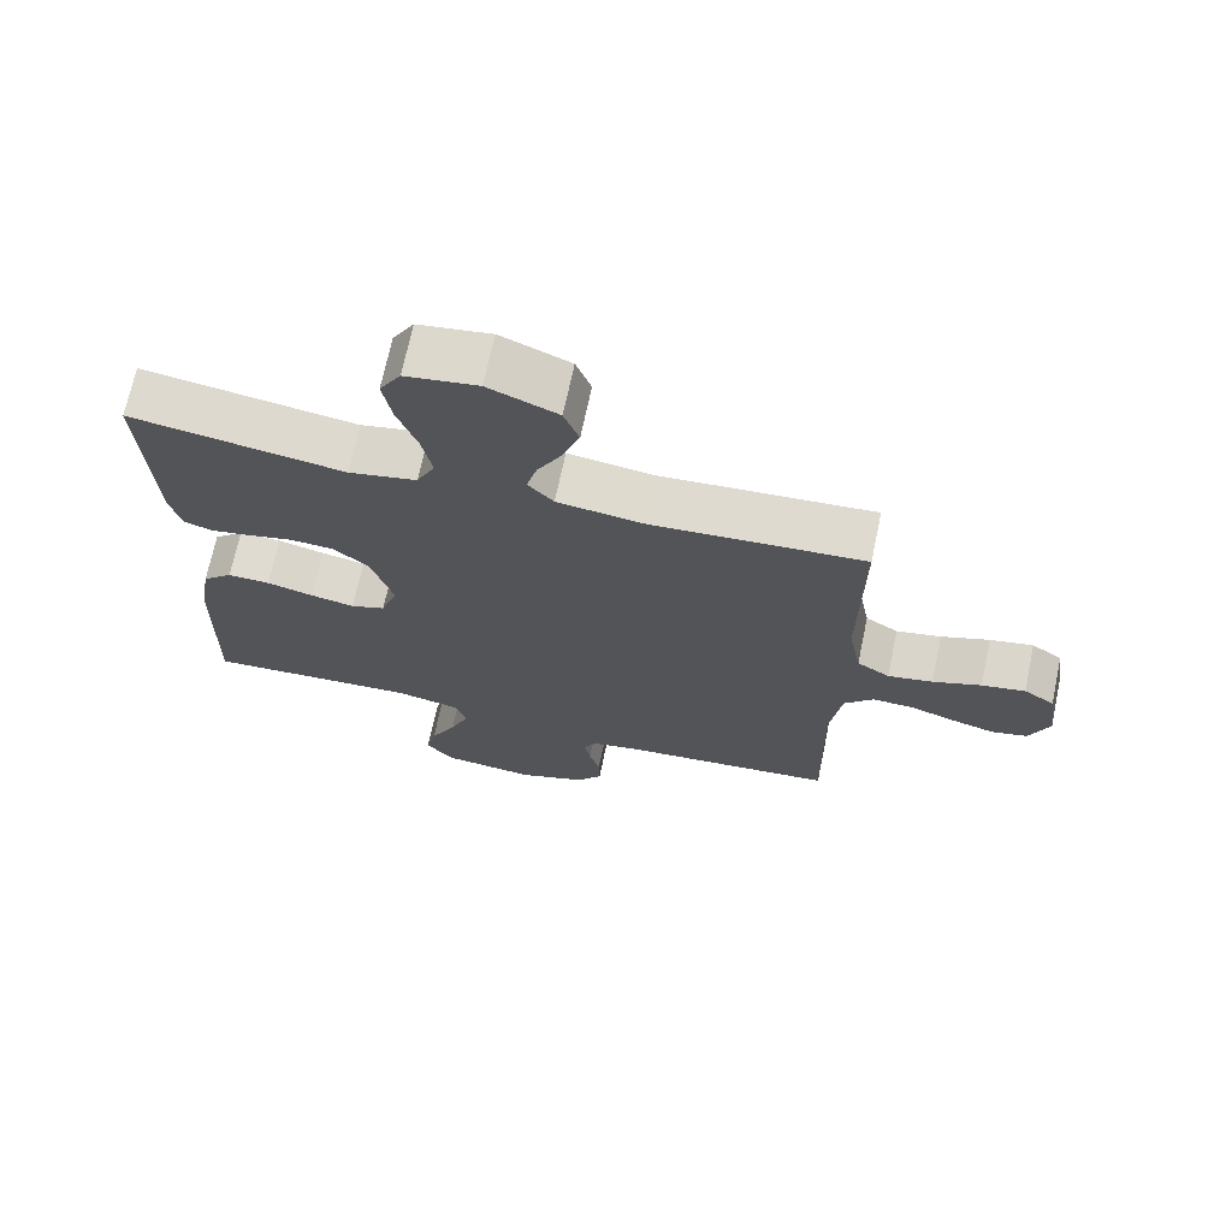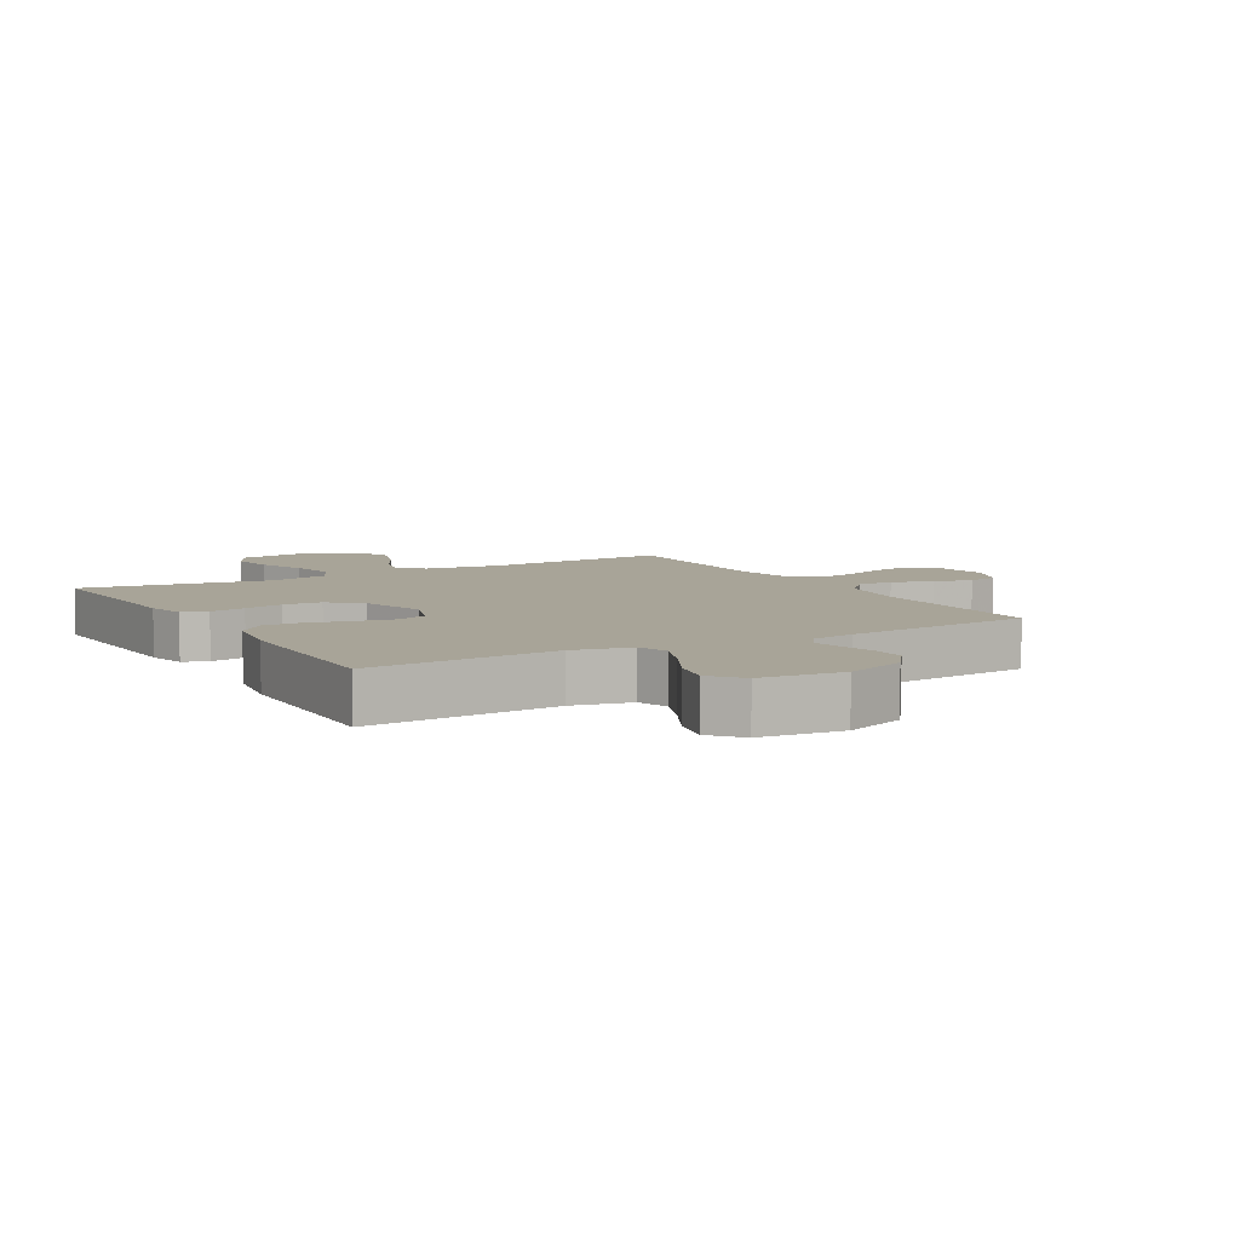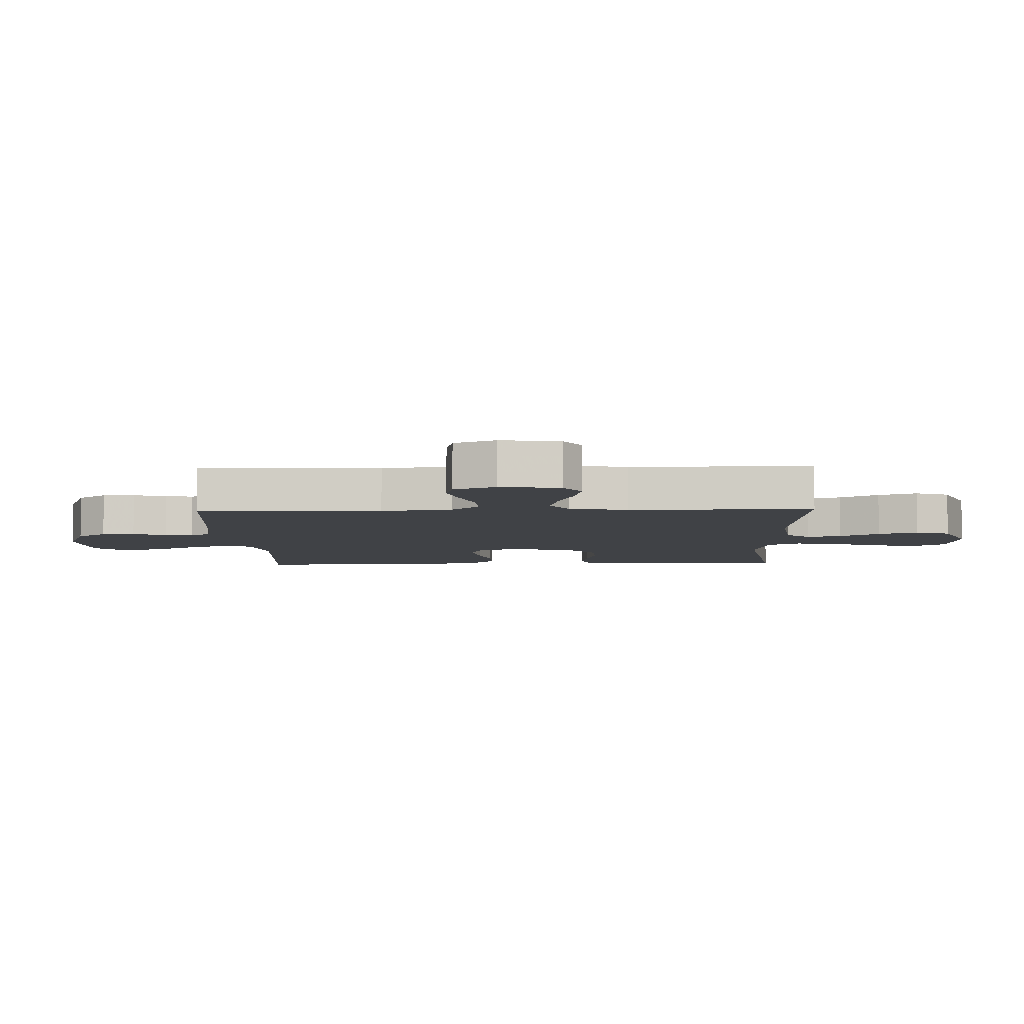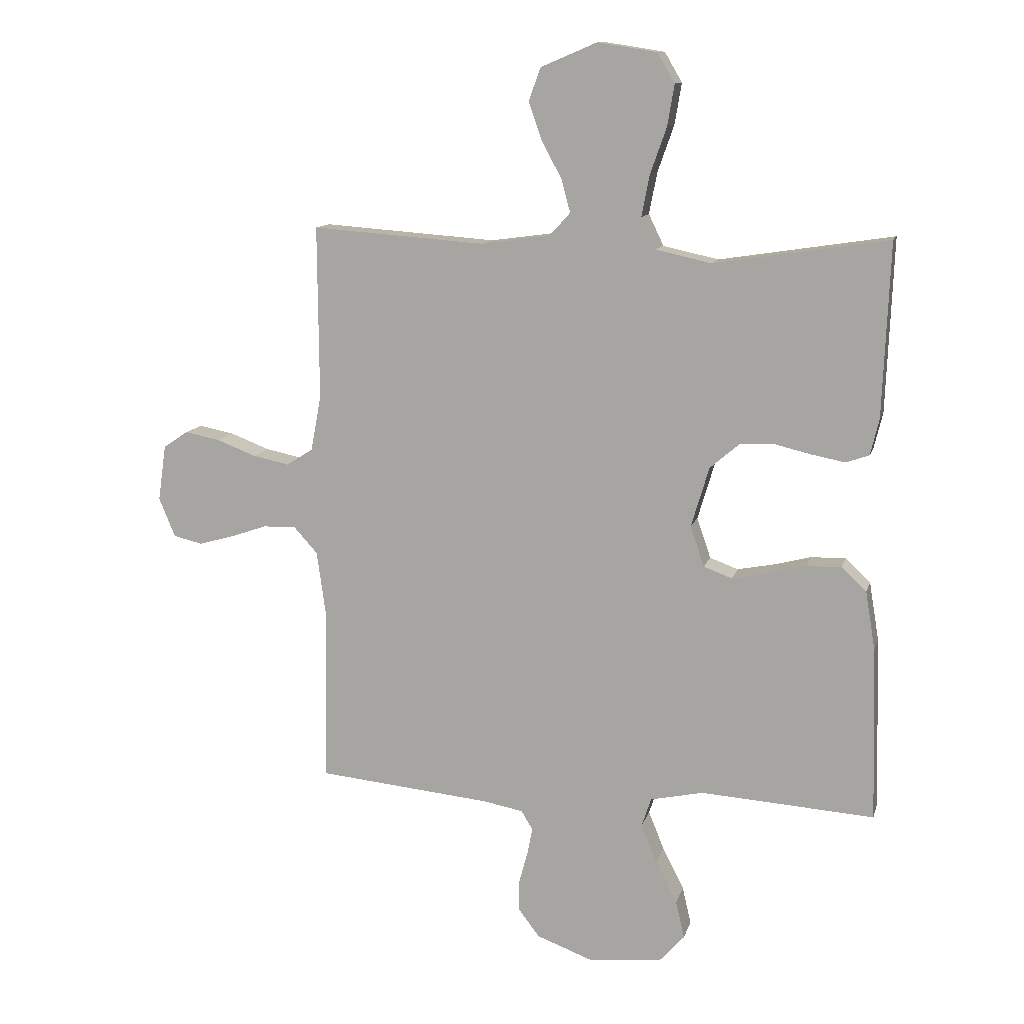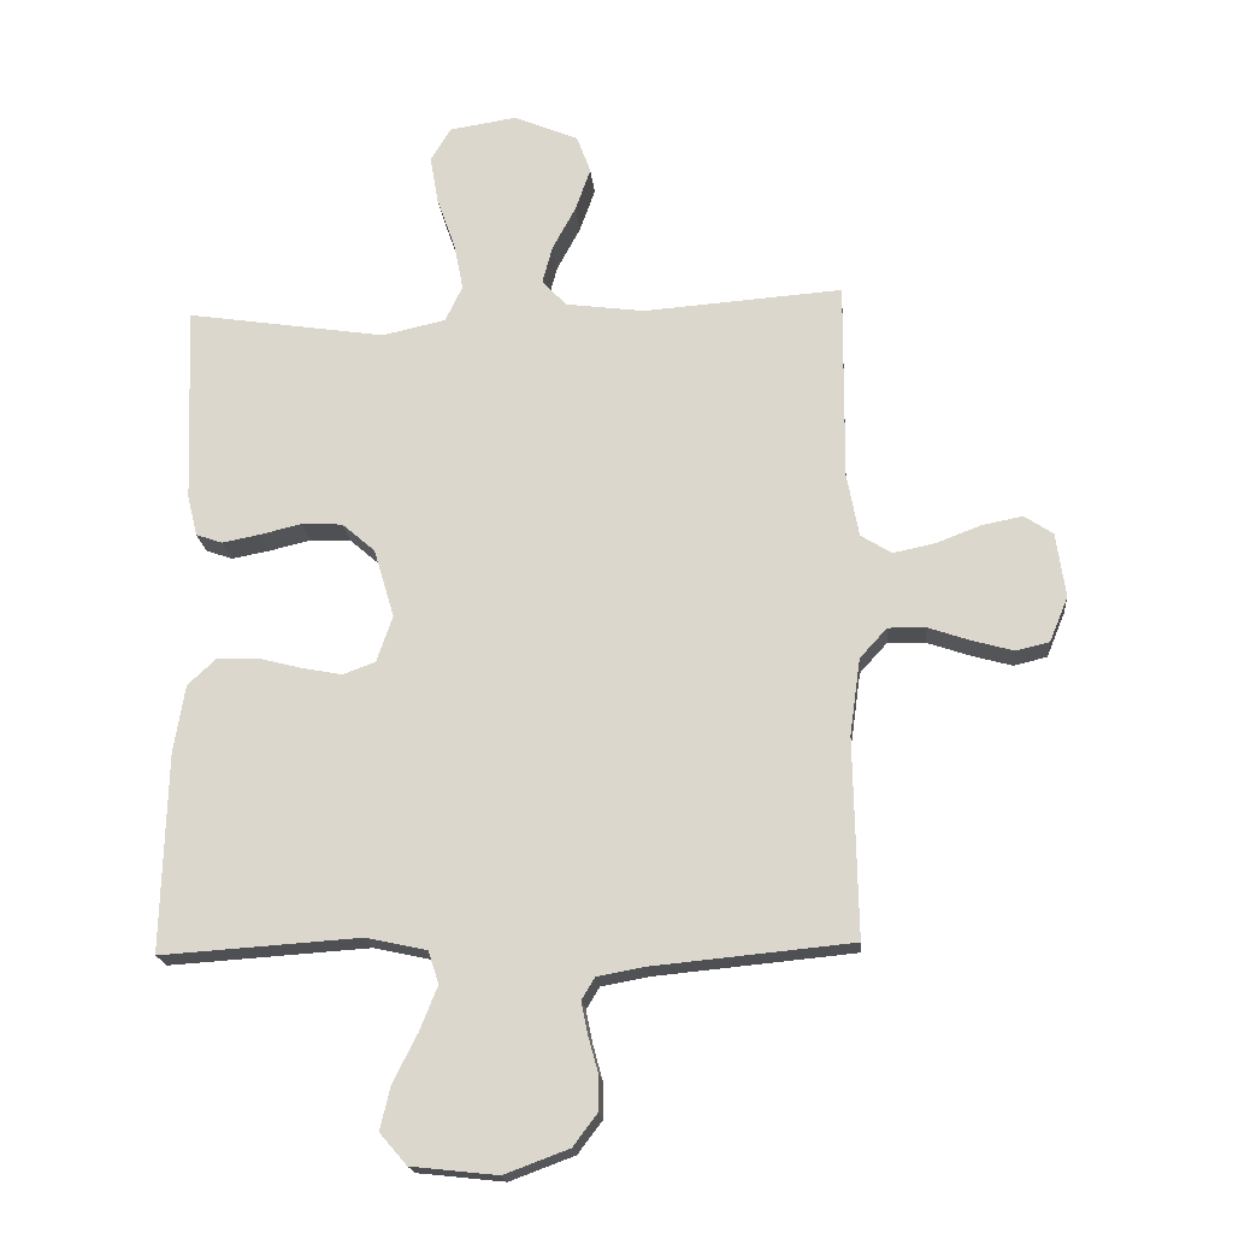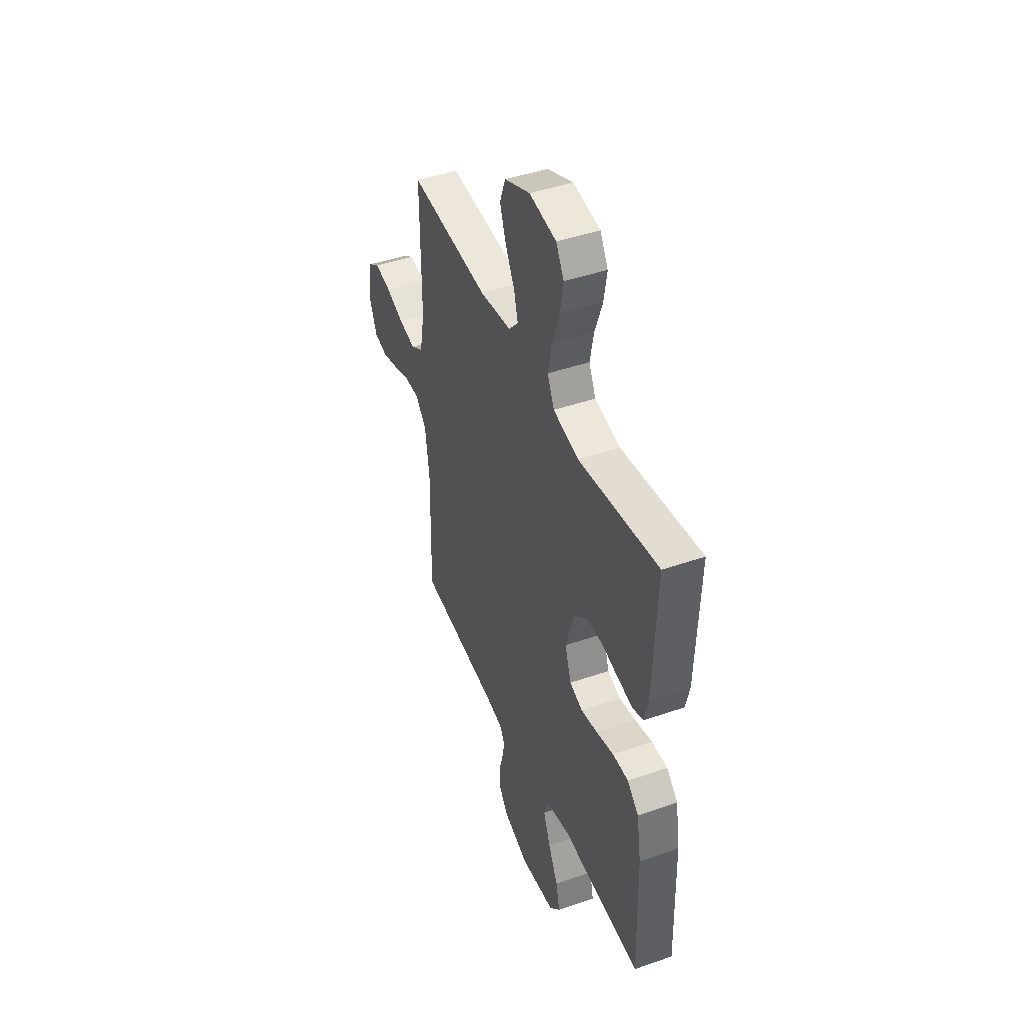
<metadata>
{"format":"obj","ext":"obj","renderer":"f3d","projection":"perspective","resolution":1024,"background":"white","views":[{"elev":70.2,"azim":-168.1,"up":"+Z"},{"elev":7.0,"azim":150.1,"up":"+Y"},{"elev":-6.3,"azim":-88.2,"up":"+Y"},{"elev":11.9,"azim":14.0,"up":"+Z"},{"elev":-18.9,"azim":-174.9,"up":"+Z"},{"elev":44.7,"azim":68.0,"up":"+Z"}]}
</metadata>
<code>
v 0.5 0.07 -0.5
v 0.2 0.07 -0.48
v 0.108 0.07 -0.5
v 0.092 0.07 -0.549
v 0.119 0.07 -0.616
v 0.156 0.07 -0.689
v 0.171 0.07 -0.754
v 0.13 0.07 -0.801
v 0 0.07 -0.815
v -0.097 0.07 -0.779
v -0.134 0.07 -0.73
v -0.133 0.07 -0.676
v -0.118 0.07 -0.621
v -0.109 0.07 -0.575
v -0.129 0.07 -0.542
v -0.2 0.07 -0.529
v -0.5 0.07 -0.5
v -0.494 0.07 -0.2
v -0.51 0.07 -0.085
v -0.551 0.07 -0.04
v -0.608 0.07 -0.041
v -0.672 0.07 -0.063
v -0.733 0.07 -0.08
v -0.783 0.07 -0.068
v -0.811 0.07 0
v -0.797 0.07 0.097
v -0.754 0.07 0.126
v -0.693 0.07 0.114
v -0.625 0.07 0.088
v -0.562 0.07 0.075
v -0.516 0.07 0.104
v -0.498 0.07 0.2
v -0.5 0.07 0.5
v -0.2 0.07 0.478
v -0.081 0.07 0.494
v -0.045 0.07 0.534
v -0.06 0.07 0.59
v -0.095 0.07 0.655
v -0.118 0.07 0.72
v -0.097 0.07 0.777
v 0 0.07 0.818
v 0.102 0.07 0.802
v 0.132 0.07 0.751
v 0.12 0.07 0.68
v 0.092 0.07 0.601
v 0.078 0.07 0.529
v 0.104 0.07 0.475
v 0.2 0.07 0.454
v 0.5 0.07 0.5
v 0.488 0.07 0.2
v 0.473 0.07 0.138
v 0.433 0.07 0.124
v 0.376 0.07 0.135
v 0.313 0.07 0.15
v 0.252 0.07 0.147
v 0.202 0.07 0.104
v 0.171 0.07 0
v 0.195 0.07 -0.07
v 0.244 0.07 -0.088
v 0.306 0.07 -0.076
v 0.372 0.07 -0.059
v 0.432 0.07 -0.058
v 0.475 0.07 -0.098
v 0.492 0.07 -0.2
v 0.5 0 -0.5
v 0.2 0 -0.48
v 0.108 0 -0.5
v 0.092 0 -0.549
v 0.119 0 -0.616
v 0.156 0 -0.689
v 0.171 0 -0.754
v 0.13 0 -0.801
v 0 0 -0.815
v -0.097 0 -0.779
v -0.134 0 -0.73
v -0.133 0 -0.676
v -0.118 0 -0.621
v -0.109 0 -0.575
v -0.129 0 -0.542
v -0.2 0 -0.529
v -0.5 0 -0.5
v -0.494 0 -0.2
v -0.51 0 -0.085
v -0.551 0 -0.04
v -0.608 0 -0.041
v -0.672 0 -0.063
v -0.733 0 -0.08
v -0.783 0 -0.068
v -0.811 0 0
v -0.797 0 0.097
v -0.754 0 0.126
v -0.693 0 0.114
v -0.625 0 0.088
v -0.562 0 0.075
v -0.516 0 0.104
v -0.498 0 0.2
v -0.5 0 0.5
v -0.2 0 0.478
v -0.081 0 0.494
v -0.045 0 0.534
v -0.06 0 0.59
v -0.095 0 0.655
v -0.118 0 0.72
v -0.097 0 0.777
v 0 0 0.818
v 0.102 0 0.802
v 0.132 0 0.751
v 0.12 0 0.68
v 0.092 0 0.601
v 0.078 0 0.529
v 0.104 0 0.475
v 0.2 0 0.454
v 0.5 0 0.5
v 0.488 0 0.2
v 0.473 0 0.138
v 0.433 0 0.124
v 0.376 0 0.135
v 0.313 0 0.15
v 0.252 0 0.147
v 0.202 0 0.104
v 0.171 0 0
v 0.195 0 -0.07
v 0.244 0 -0.088
v 0.306 0 -0.076
v 0.372 0 -0.059
v 0.432 0 -0.058
v 0.475 0 -0.098
v 0.492 0 -0.2
f 64 1 2
f 63 64 2
f 62 63 2
f 61 62 2
f 60 61 2
f 59 60 2 3
f 58 59 3
f 57 58 3 4
f 52 53 54
f 51 52 54
f 50 51 54
f 49 50 54
f 48 49 54
f 47 48 54 55
f 46 47 55 56
f 43 44 45
f 42 43 45
f 41 42 45
f 40 41 45
f 39 40 45
f 38 39 45
f 37 38 45
f 36 37 45 46
f 46 56 57
f 36 46 57
f 35 36 57
f 32 33 34
f 35 57 4
f 34 35 4
f 32 34 4
f 31 32 4
f 27 28 29
f 26 27 29
f 25 26 29
f 24 25 29
f 23 24 29
f 22 23 29
f 21 22 29
f 20 21 29 30
f 16 17 18
f 15 16 18 19
f 11 12 13
f 10 11 13
f 9 10 13
f 8 9 13
f 7 8 13
f 6 7 13
f 5 6 13
f 5 13 14
f 31 4 5
f 30 31 5
f 20 30 5
f 19 20 5
f 5 14 15
f 5 15 19
f 66 65 128
f 66 128 127
f 66 127 126
f 66 126 125
f 66 125 124
f 67 66 124 123
f 67 123 122
f 68 67 122 121
f 118 117 116
f 118 116 115
f 118 115 114
f 118 114 113
f 118 113 112
f 119 118 112 111
f 120 119 111 110
f 109 108 107
f 109 107 106
f 109 106 105
f 109 105 104
f 109 104 103
f 109 103 102
f 109 102 101
f 110 109 101 100
f 121 120 110
f 121 110 100
f 121 100 99
f 98 97 96
f 68 121 99
f 68 99 98
f 68 98 96
f 68 96 95
f 93 92 91
f 93 91 90
f 93 90 89
f 93 89 88
f 93 88 87
f 93 87 86
f 93 86 85
f 94 93 85 84
f 82 81 80
f 83 82 80 79
f 77 76 75
f 77 75 74
f 77 74 73
f 77 73 72
f 77 72 71
f 77 71 70
f 77 70 69
f 78 77 69
f 69 68 95
f 69 95 94
f 69 94 84
f 69 84 83
f 79 78 69
f 83 79 69
f 1 65 66 2
f 2 66 67 3
f 3 67 68 4
f 4 68 69 5
f 5 69 70 6
f 6 70 71 7
f 7 71 72 8
f 8 72 73 9
f 9 73 74 10
f 10 74 75 11
f 11 75 76 12
f 12 76 77 13
f 13 77 78 14
f 14 78 79 15
f 15 79 80 16
f 16 80 81 17
f 17 81 82 18
f 18 82 83 19
f 19 83 84 20
f 20 84 85 21
f 21 85 86 22
f 22 86 87 23
f 23 87 88 24
f 24 88 89 25
f 25 89 90 26
f 26 90 91 27
f 27 91 92 28
f 28 92 93 29
f 29 93 94 30
f 30 94 95 31
f 31 95 96 32
f 32 96 97 33
f 33 97 98 34
f 34 98 99 35
f 35 99 100 36
f 36 100 101 37
f 37 101 102 38
f 38 102 103 39
f 39 103 104 40
f 40 104 105 41
f 41 105 106 42
f 42 106 107 43
f 43 107 108 44
f 44 108 109 45
f 45 109 110 46
f 46 110 111 47
f 47 111 112 48
f 48 112 113 49
f 49 113 114 50
f 50 114 115 51
f 51 115 116 52
f 52 116 117 53
f 53 117 118 54
f 54 118 119 55
f 55 119 120 56
f 56 120 121 57
f 57 121 122 58
f 58 122 123 59
f 59 123 124 60
f 60 124 125 61
f 61 125 126 62
f 62 126 127 63
f 63 127 128 64
f 64 128 65 1

</code>
